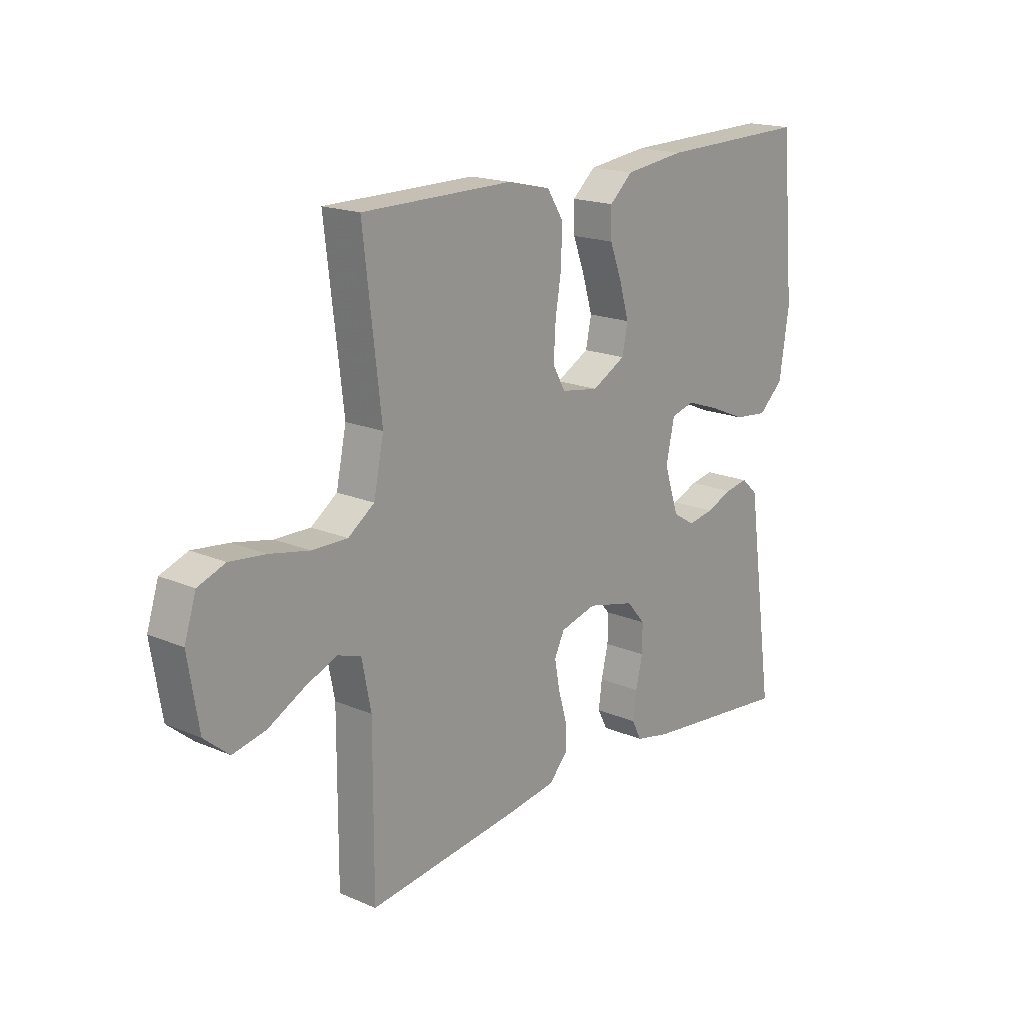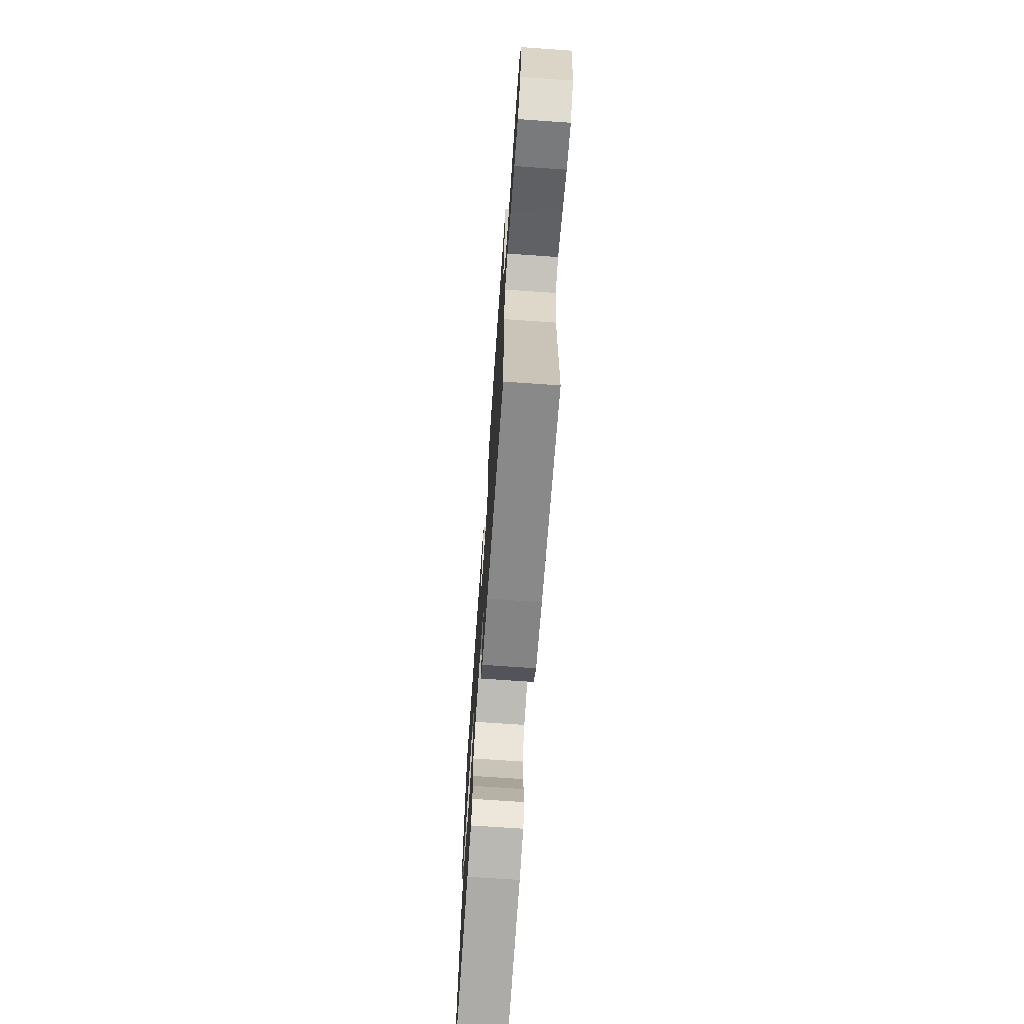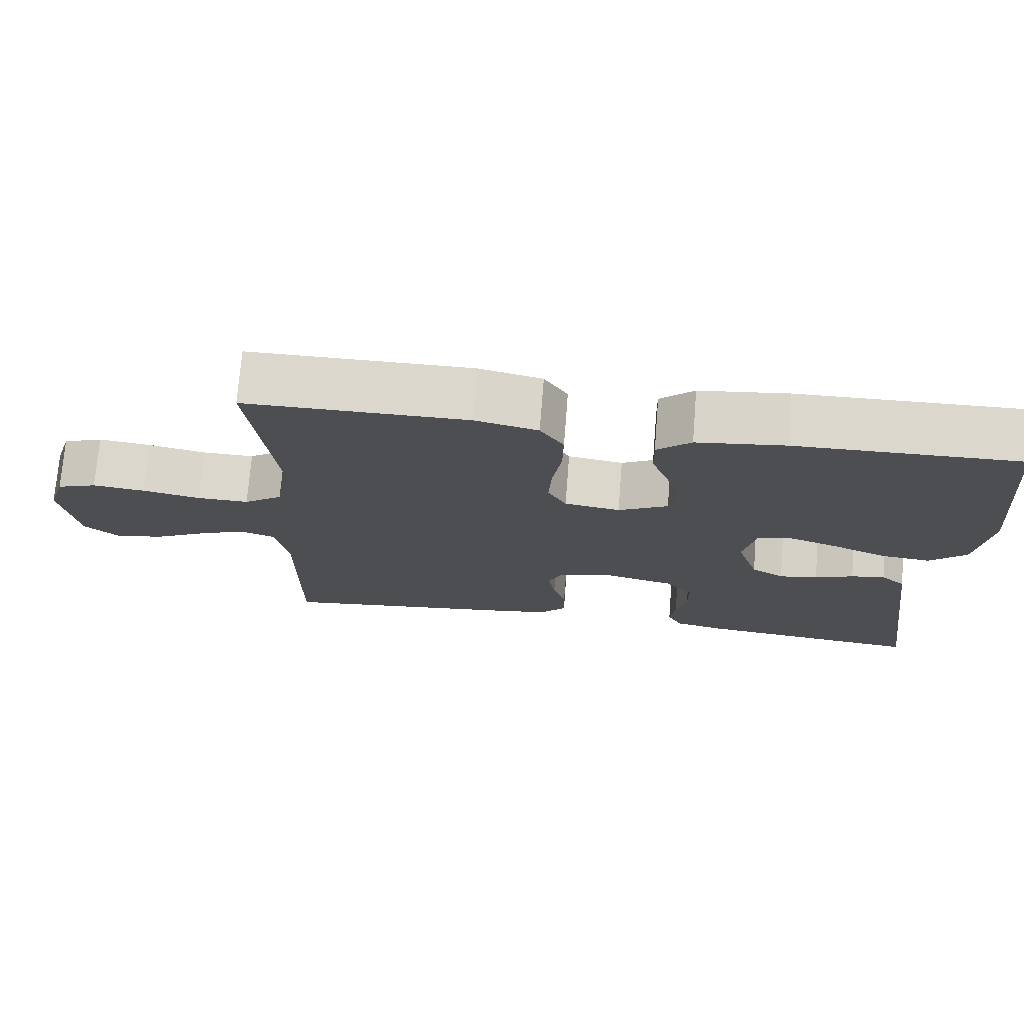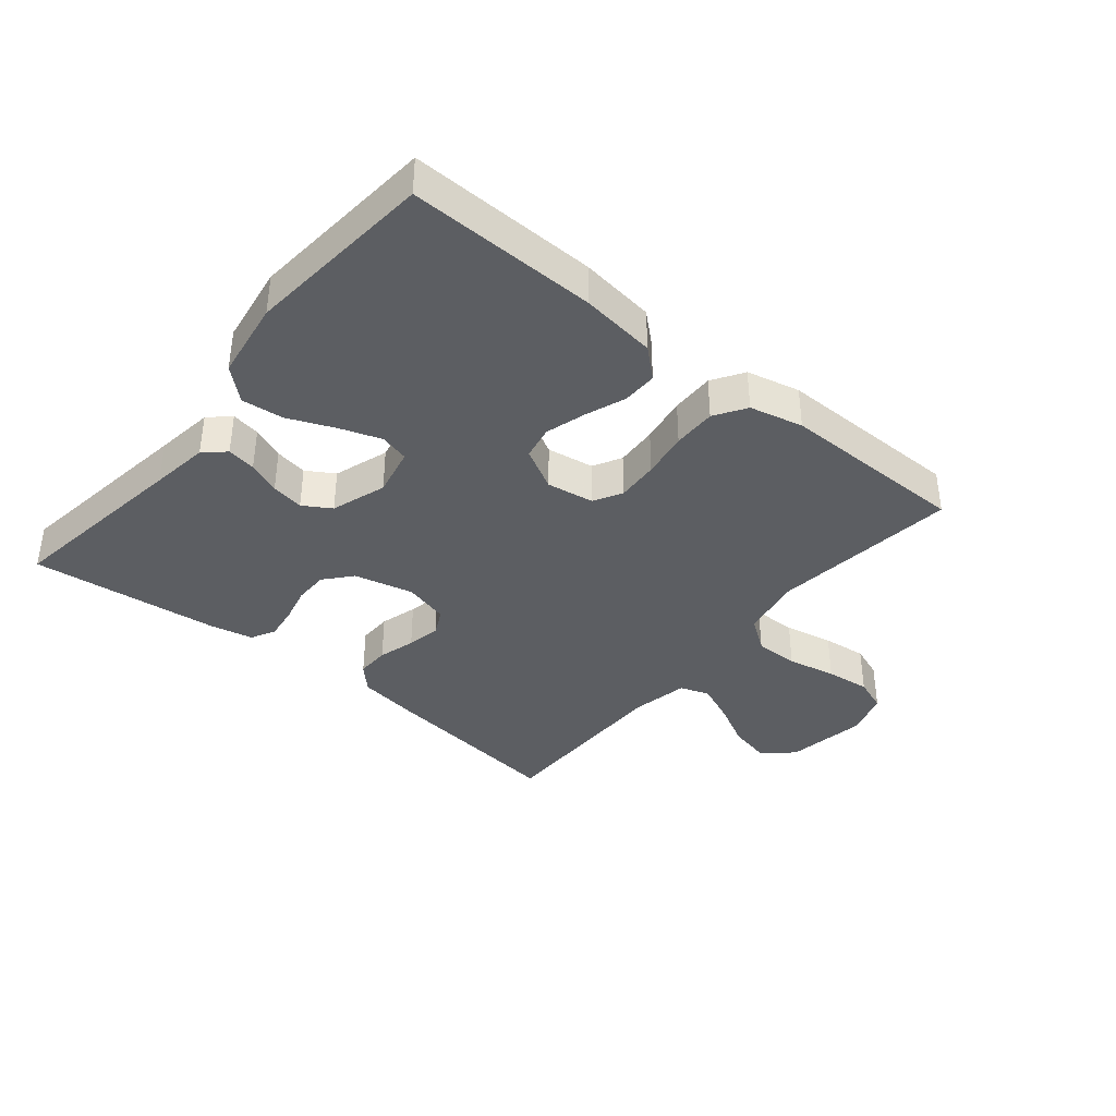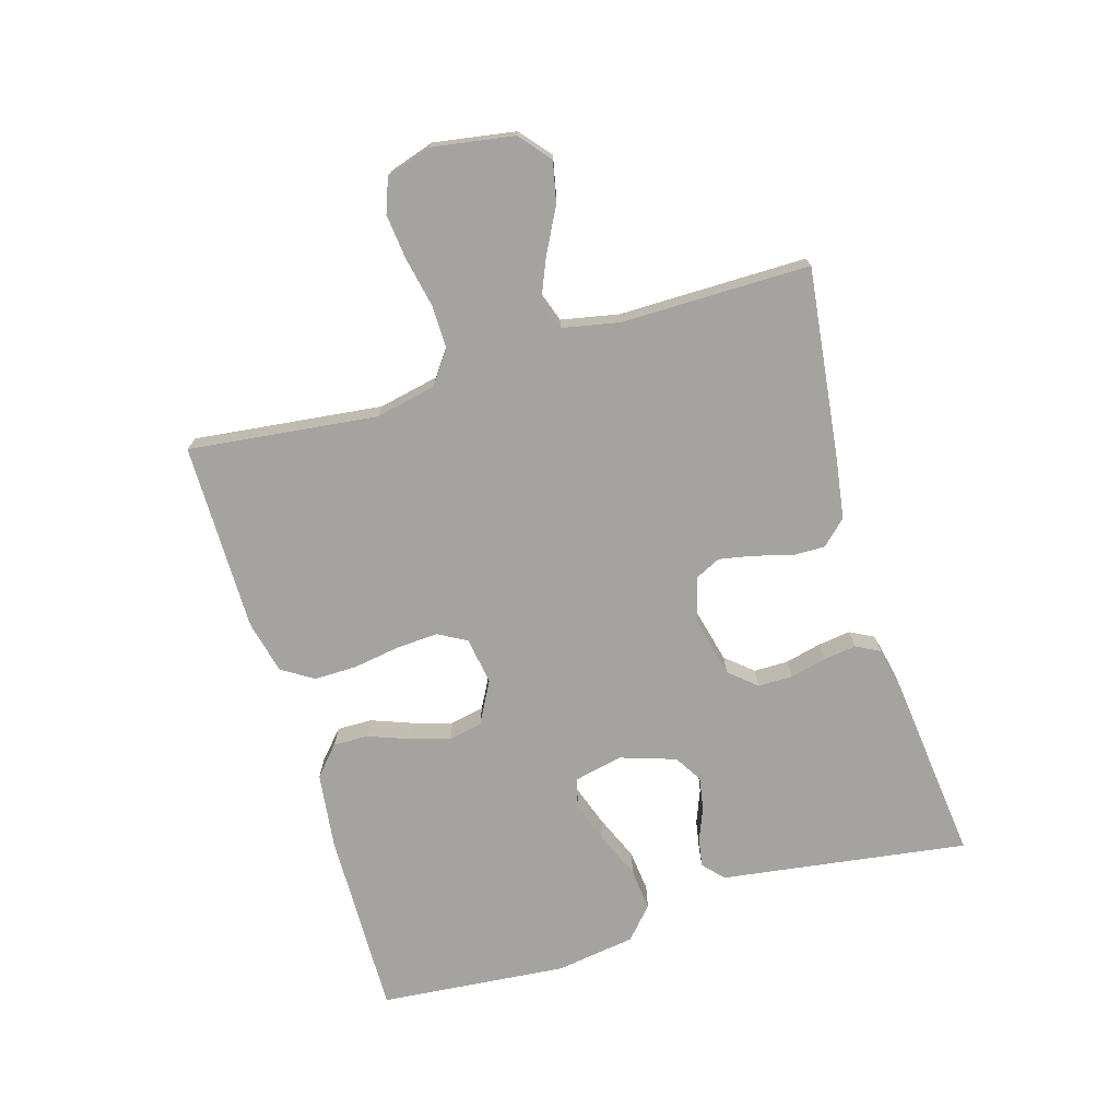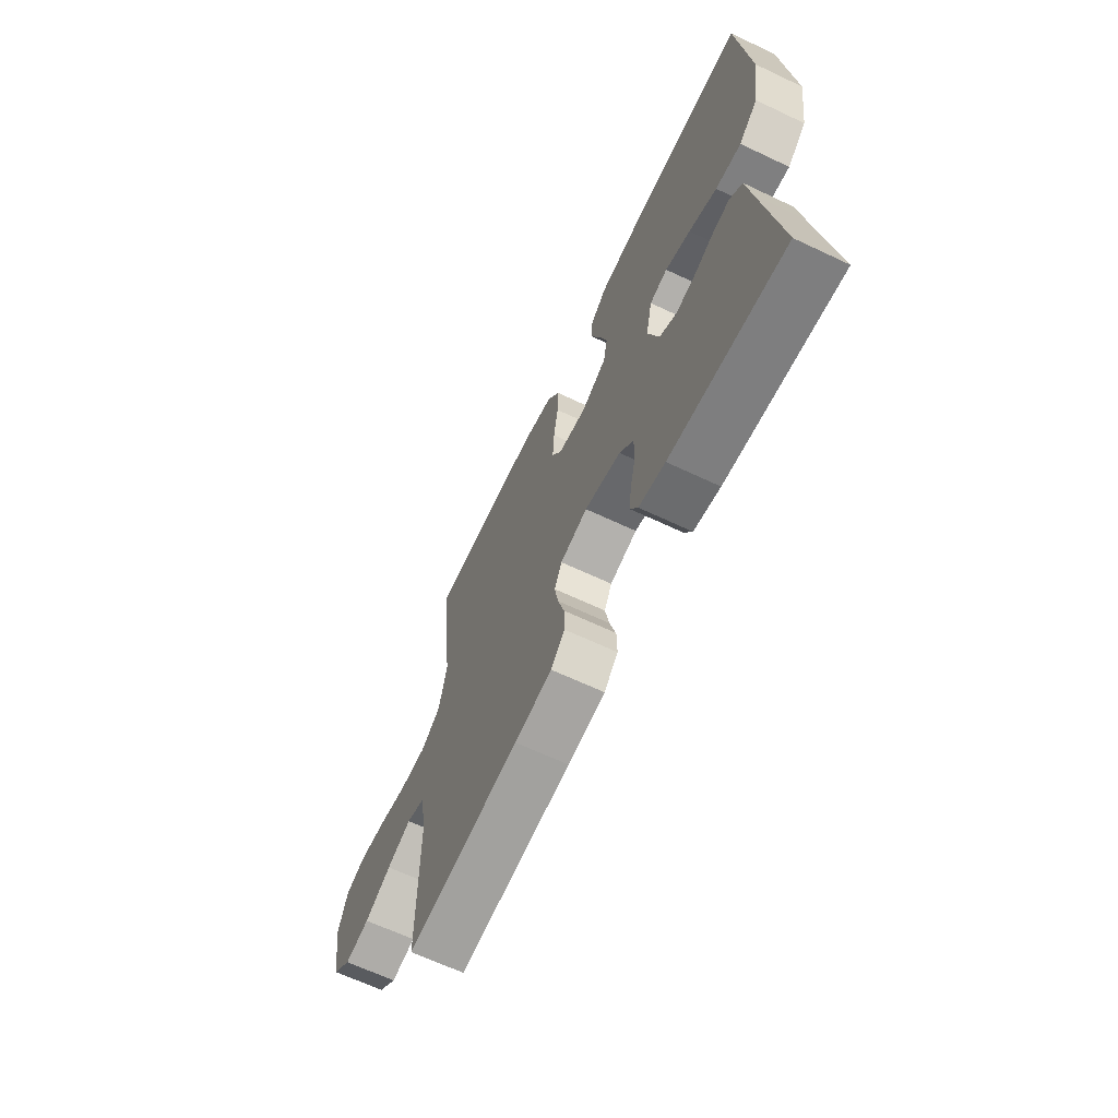
<metadata>
{"format":"obj","ext":"obj","renderer":"f3d","projection":"perspective","resolution":1024,"background":"white","views":[{"elev":18.0,"azim":129.8,"up":"+Z"},{"elev":-70.2,"azim":86.0,"up":"+Z"},{"elev":73.1,"azim":-175.5,"up":"+Z"},{"elev":-38.1,"azim":-39.5,"up":"+Y"},{"elev":-72.9,"azim":106.6,"up":"+Y"},{"elev":-65.4,"azim":-115.4,"up":"+Z"}]}
</metadata>
<code>
v -0.5 0.07 -0.5
v -0.457 0.07 -0.2
v -0.444 0.07 -0.107
v -0.411 0.07 -0.077
v -0.365 0.07 -0.085
v -0.313 0.07 -0.106
v -0.261 0.07 -0.115
v -0.217 0.07 -0.088
v -0.188 0.07 0
v -0.205 0.07 0.078
v -0.252 0.07 0.09
v -0.318 0.07 0.067
v -0.391 0.07 0.036
v -0.458 0.07 0.029
v -0.508 0.07 0.074
v -0.527 0.07 0.2
v -0.5 0.07 0.5
v -0.2 0.07 0.494
v -0.08 0.07 0.479
v -0.034 0.07 0.438
v -0.035 0.07 0.382
v -0.059 0.07 0.318
v -0.078 0.07 0.254
v -0.067 0.07 0.2
v 0 0.07 0.164
v 0.075 0.07 0.176
v 0.1 0.07 0.221
v 0.096 0.07 0.288
v 0.084 0.07 0.362
v 0.083 0.07 0.431
v 0.115 0.07 0.481
v 0.2 0.07 0.501
v 0.5 0.07 0.5
v 0.465 0.07 0.2
v 0.485 0.07 0.104
v 0.537 0.07 0.067
v 0.607 0.07 0.068
v 0.685 0.07 0.084
v 0.756 0.07 0.092
v 0.81 0.07 0.072
v 0.833 0.07 0
v 0.812 0.07 -0.13
v 0.763 0.07 -0.171
v 0.698 0.07 -0.157
v 0.628 0.07 -0.12
v 0.564 0.07 -0.093
v 0.517 0.07 -0.109
v 0.499 0.07 -0.2
v 0.5 0.07 -0.5
v 0.2 0.07 -0.463
v 0.101 0.07 -0.448
v 0.064 0.07 -0.409
v 0.065 0.07 -0.356
v 0.082 0.07 -0.297
v 0.092 0.07 -0.243
v 0.072 0.07 -0.202
v 0 0.07 -0.183
v -0.095 0.07 -0.206
v -0.132 0.07 -0.249
v -0.132 0.07 -0.304
v -0.118 0.07 -0.362
v -0.111 0.07 -0.414
v -0.131 0.07 -0.452
v -0.2 0.07 -0.467
v -0.5 0 -0.5
v -0.457 0 -0.2
v -0.444 0 -0.107
v -0.411 0 -0.077
v -0.365 0 -0.085
v -0.313 0 -0.106
v -0.261 0 -0.115
v -0.217 0 -0.088
v -0.188 0 0
v -0.205 0 0.078
v -0.252 0 0.09
v -0.318 0 0.067
v -0.391 0 0.036
v -0.458 0 0.029
v -0.508 0 0.074
v -0.527 0 0.2
v -0.5 0 0.5
v -0.2 0 0.494
v -0.08 0 0.479
v -0.034 0 0.438
v -0.035 0 0.382
v -0.059 0 0.318
v -0.078 0 0.254
v -0.067 0 0.2
v 0 0 0.164
v 0.075 0 0.176
v 0.1 0 0.221
v 0.096 0 0.288
v 0.084 0 0.362
v 0.083 0 0.431
v 0.115 0 0.481
v 0.2 0 0.501
v 0.5 0 0.5
v 0.465 0 0.2
v 0.485 0 0.104
v 0.537 0 0.067
v 0.607 0 0.068
v 0.685 0 0.084
v 0.756 0 0.092
v 0.81 0 0.072
v 0.833 0 0
v 0.812 0 -0.13
v 0.763 0 -0.171
v 0.698 0 -0.157
v 0.628 0 -0.12
v 0.564 0 -0.093
v 0.517 0 -0.109
v 0.499 0 -0.2
v 0.5 0 -0.5
v 0.2 0 -0.463
v 0.101 0 -0.448
v 0.064 0 -0.409
v 0.065 0 -0.356
v 0.082 0 -0.297
v 0.092 0 -0.243
v 0.072 0 -0.202
v 0 0 -0.183
v -0.095 0 -0.206
v -0.132 0 -0.249
v -0.132 0 -0.304
v -0.118 0 -0.362
v -0.111 0 -0.414
v -0.131 0 -0.452
v -0.2 0 -0.467
f 63 64 1 2
f 60 61 62 63
f 60 63 2 3
f 59 60 3 4
f 58 59 4 5
f 51 52 53 54
f 51 54 55
f 48 49 50 51
f 47 48 51 55
f 46 47 55 56
f 42 43 44 45
f 42 45 46
f 41 42 46
f 37 38 39 40
f 37 40 41 46
f 31 32 33 34
f 31 34 35
f 28 29 30 31
f 27 28 31 35
f 26 27 35 36
f 19 20 21 22
f 19 22 23
f 18 19 23
f 17 18 23 24
f 15 16 17 24
f 12 13 14 15
f 11 12 15 24
f 58 5 6
f 57 58 6 7
f 36 37 46 56
f 25 26 36 56
f 25 56 57
f 10 11 24 25
f 9 10 25 57
f 8 9 57
f 7 8 57
f 66 65 128 127
f 127 126 125 124
f 67 66 127 124
f 68 67 124 123
f 69 68 123 122
f 118 117 116 115
f 119 118 115
f 115 114 113 112
f 119 115 112 111
f 120 119 111 110
f 109 108 107 106
f 110 109 106
f 110 106 105
f 104 103 102 101
f 110 105 104 101
f 98 97 96 95
f 99 98 95
f 95 94 93 92
f 99 95 92 91
f 100 99 91 90
f 86 85 84 83
f 87 86 83
f 87 83 82
f 88 87 82 81
f 88 81 80 79
f 79 78 77 76
f 88 79 76 75
f 70 69 122
f 71 70 122 121
f 120 110 101 100
f 120 100 90 89
f 121 120 89
f 89 88 75 74
f 121 89 74 73
f 121 73 72
f 121 72 71
f 1 65 66 2
f 2 66 67 3
f 3 67 68 4
f 4 68 69 5
f 5 69 70 6
f 6 70 71 7
f 7 71 72 8
f 8 72 73 9
f 9 73 74 10
f 10 74 75 11
f 11 75 76 12
f 12 76 77 13
f 13 77 78 14
f 14 78 79 15
f 15 79 80 16
f 16 80 81 17
f 17 81 82 18
f 18 82 83 19
f 19 83 84 20
f 20 84 85 21
f 21 85 86 22
f 22 86 87 23
f 23 87 88 24
f 24 88 89 25
f 25 89 90 26
f 26 90 91 27
f 27 91 92 28
f 28 92 93 29
f 29 93 94 30
f 30 94 95 31
f 31 95 96 32
f 32 96 97 33
f 33 97 98 34
f 34 98 99 35
f 35 99 100 36
f 36 100 101 37
f 37 101 102 38
f 38 102 103 39
f 39 103 104 40
f 40 104 105 41
f 41 105 106 42
f 42 106 107 43
f 43 107 108 44
f 44 108 109 45
f 45 109 110 46
f 46 110 111 47
f 47 111 112 48
f 48 112 113 49
f 49 113 114 50
f 50 114 115 51
f 51 115 116 52
f 52 116 117 53
f 53 117 118 54
f 54 118 119 55
f 55 119 120 56
f 56 120 121 57
f 57 121 122 58
f 58 122 123 59
f 59 123 124 60
f 60 124 125 61
f 61 125 126 62
f 62 126 127 63
f 63 127 128 64
f 64 128 65 1

</code>
